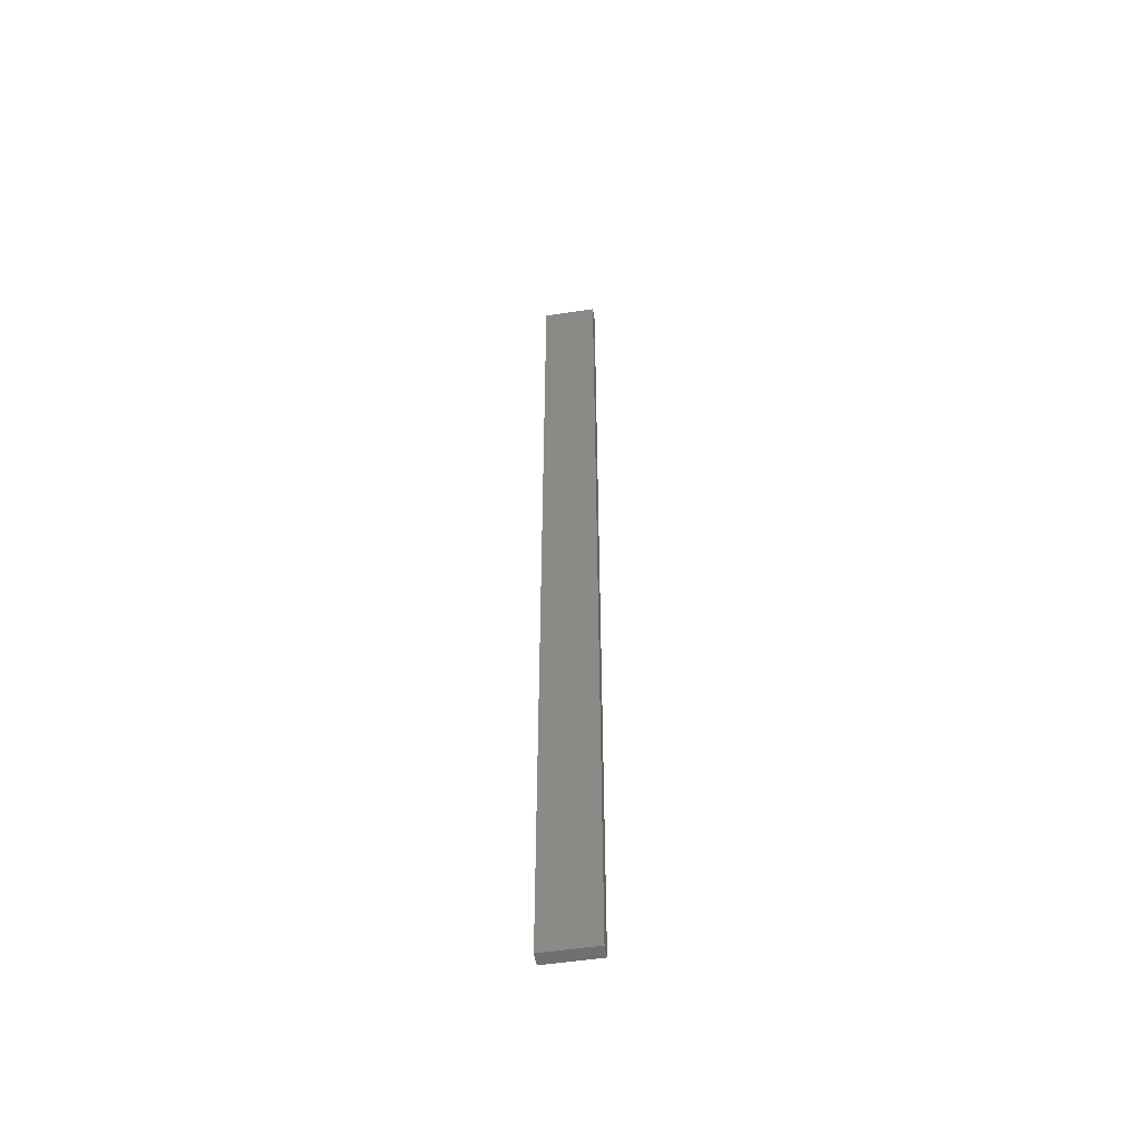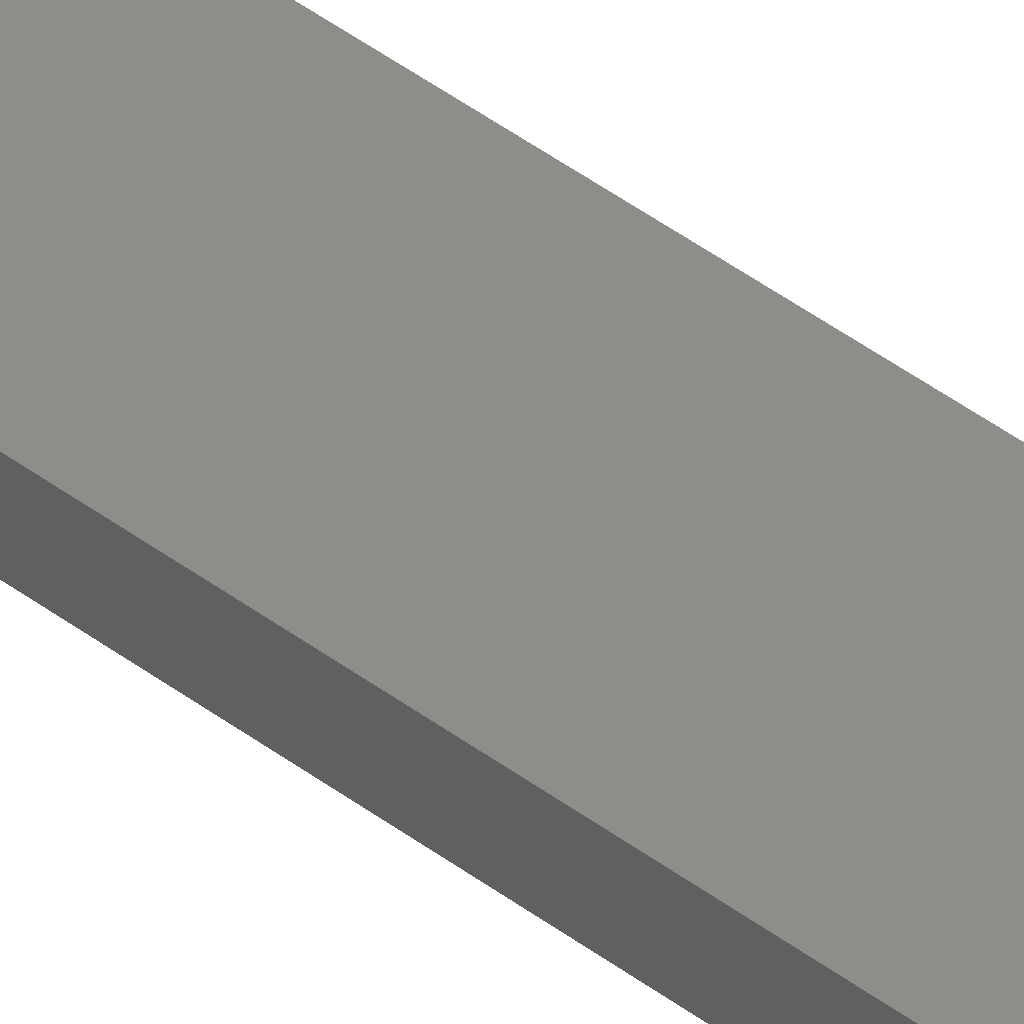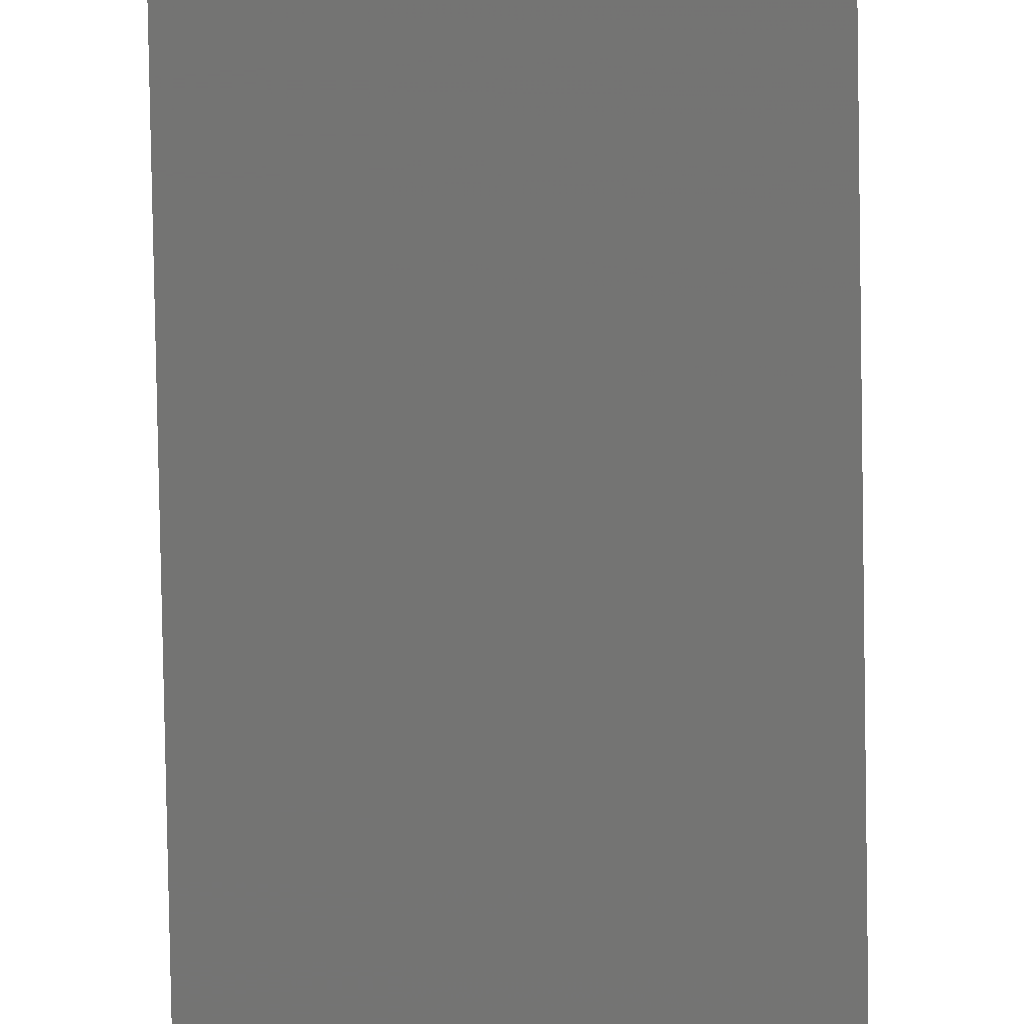
<metadata>
{"format":"stl","ext":"stl","renderer":"f3d","projection":"perspective","resolution":1024,"background":"white","views":[{"elev":-53.2,"azim":-170.7,"up":"+Z"},{"elev":42.1,"azim":132.6,"up":"+Y"},{"elev":-66.0,"azim":0.9,"up":"+Y"}]}
</metadata>
<code>
# stl→obj: 16 verts, 28 faces
v -0.4731 4.301 114.5
v -0.4064 4.301 114.5
v -0.4064 4.301 110.9
v -0.4731 4.301 110.9
v -0.5398 4.301 114.5
v -0.5398 4.301 110.9
v -0.6064 4.301 114.5
v -0.6064 4.301 110.9
v -0.6064 4.251 110.9
v -0.6064 4.251 114.5
v -0.4065 4.251 110.9
v -0.4065 4.251 114.5
v -0.4732 4.251 110.9
v -0.4732 4.251 114.5
v -0.5398 4.251 114.5
v -0.5398 4.251 110.9
f 1 2 3
f 1 3 4
f 5 4 6
f 5 1 4
f 7 6 8
f 7 5 6
f 7 9 10
f 8 9 7
f 11 12 13
f 12 14 13
f 13 15 16
f 14 15 13
f 16 10 9
f 15 10 16
f 12 3 2
f 11 3 12
f 16 9 8
f 6 16 8
f 4 13 16
f 4 16 6
f 3 11 13
f 3 13 4
f 10 15 7
f 15 5 7
f 14 1 15
f 15 1 5
f 12 2 14
f 14 2 1

</code>
